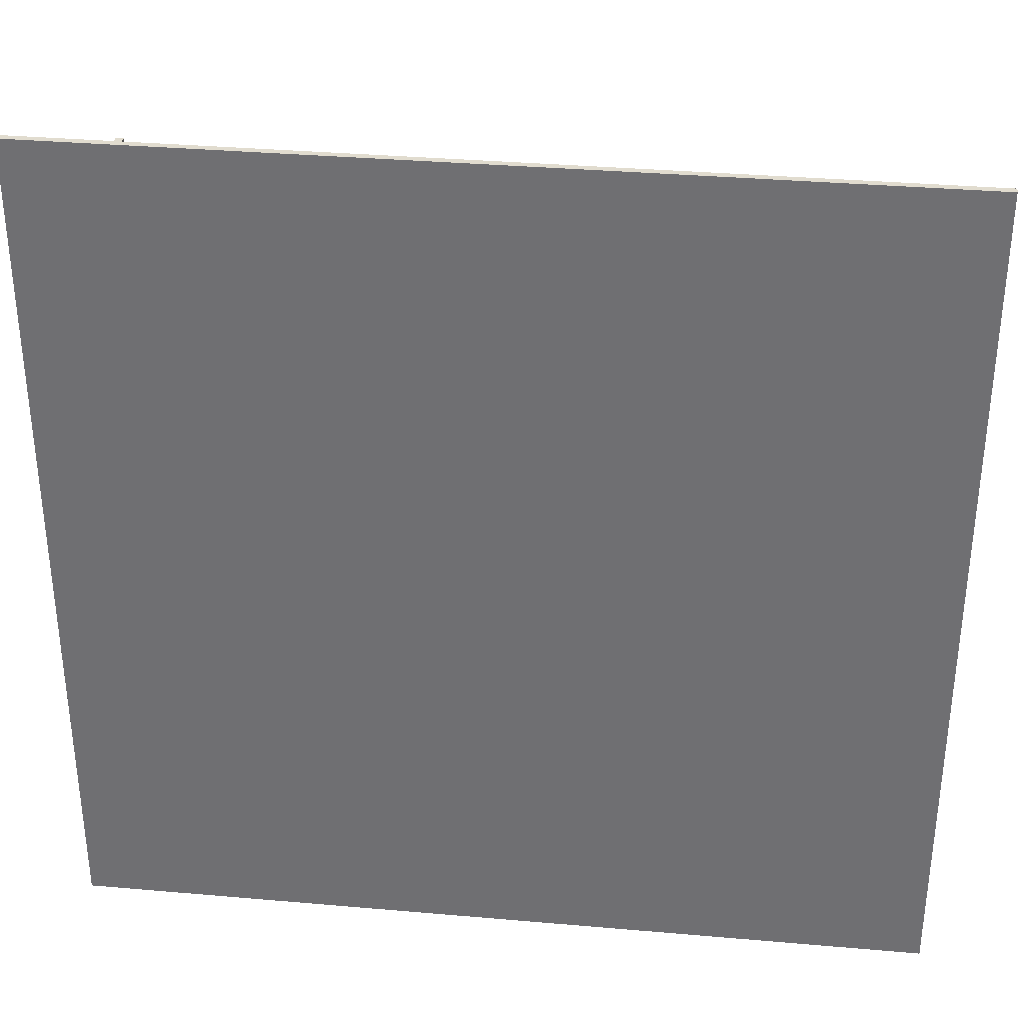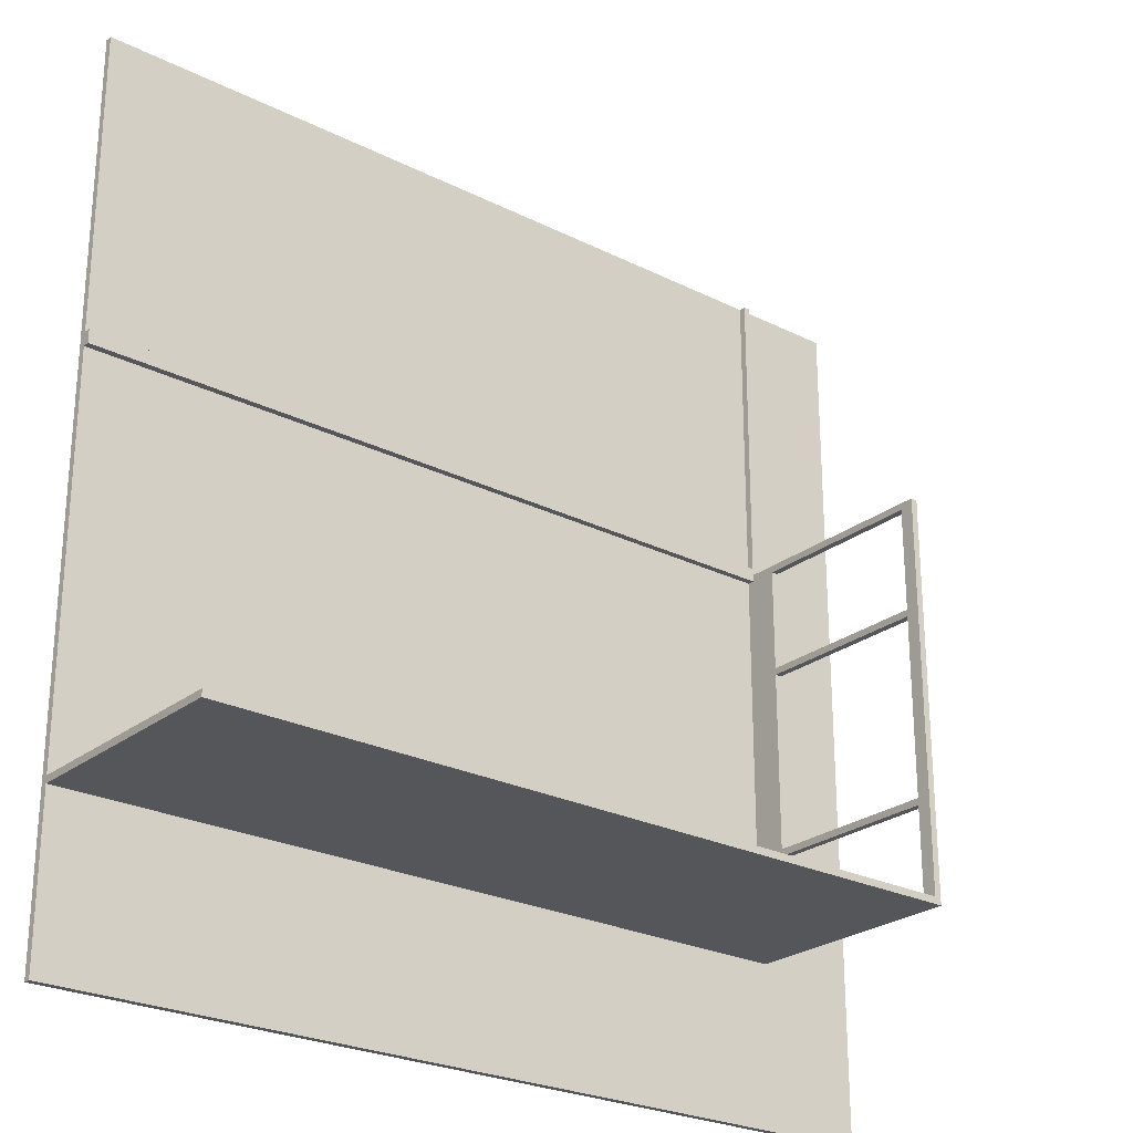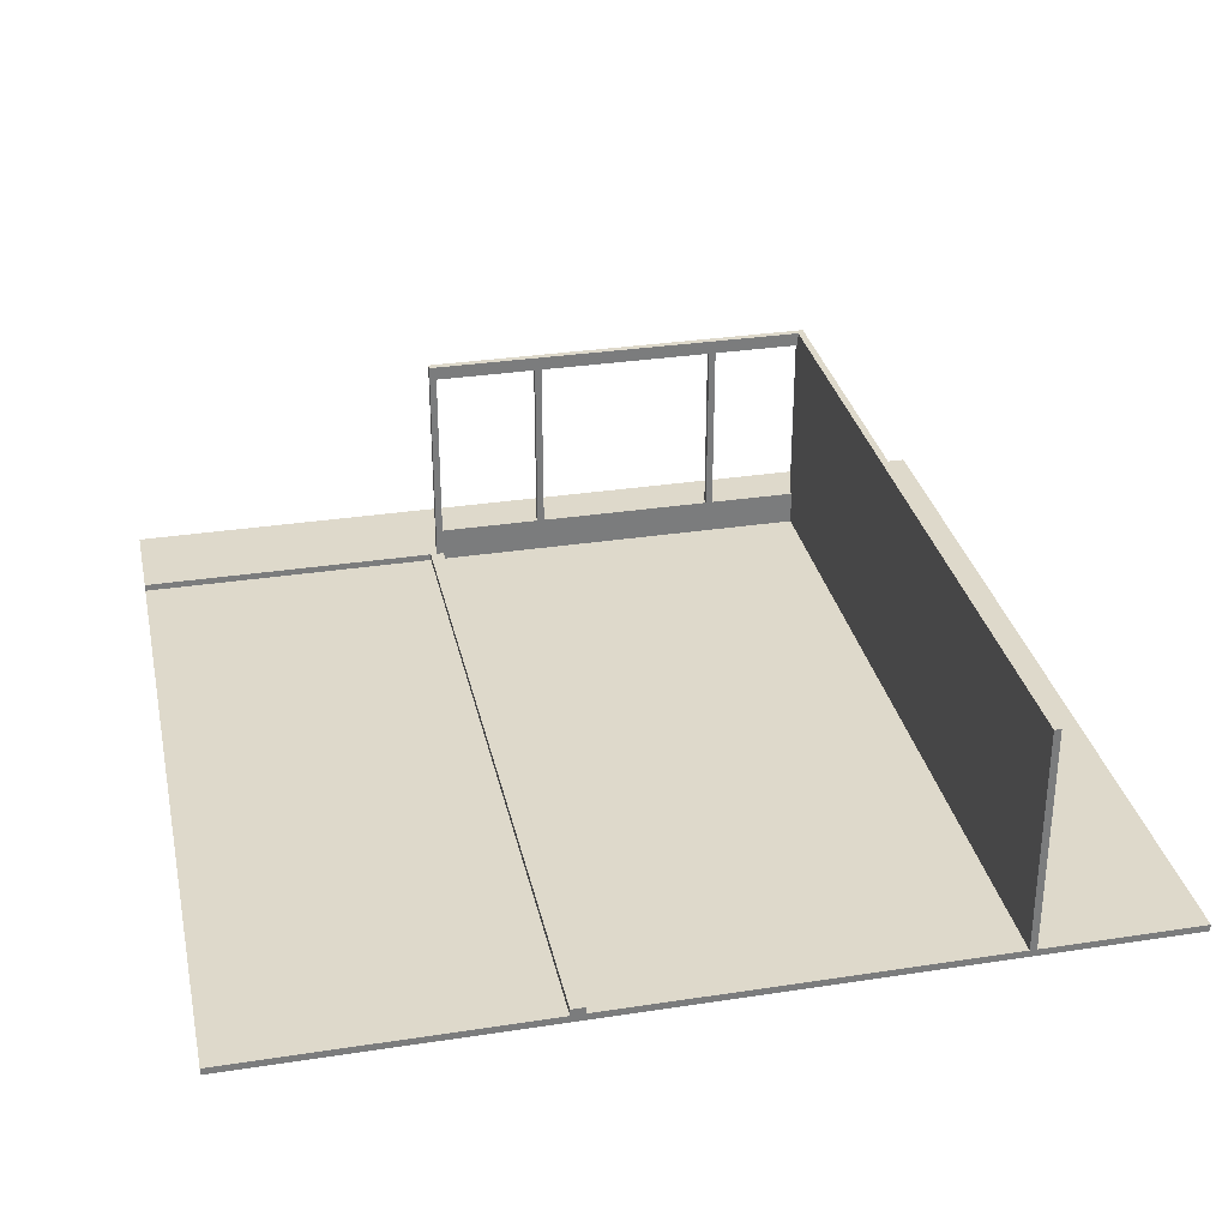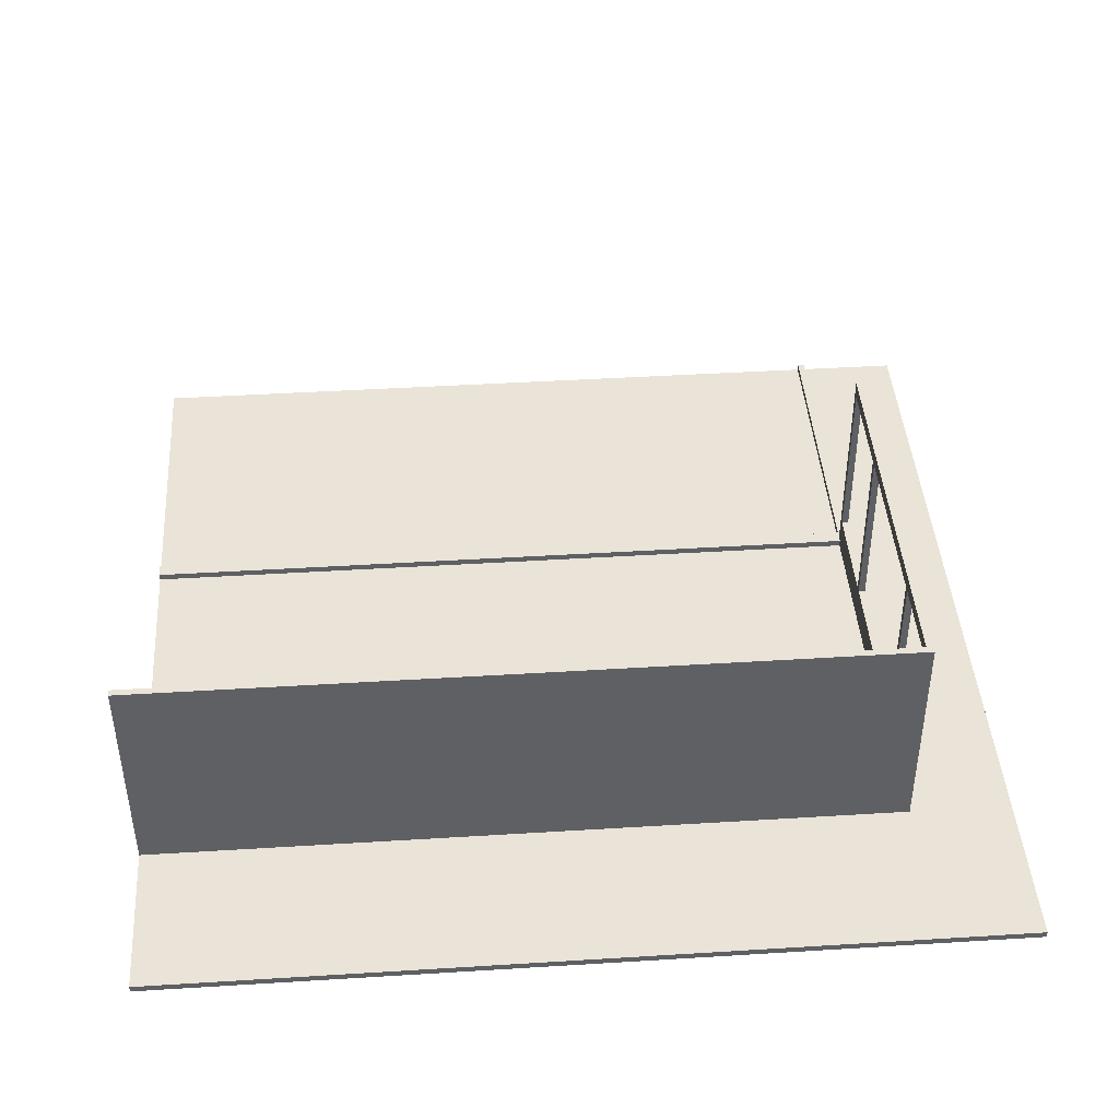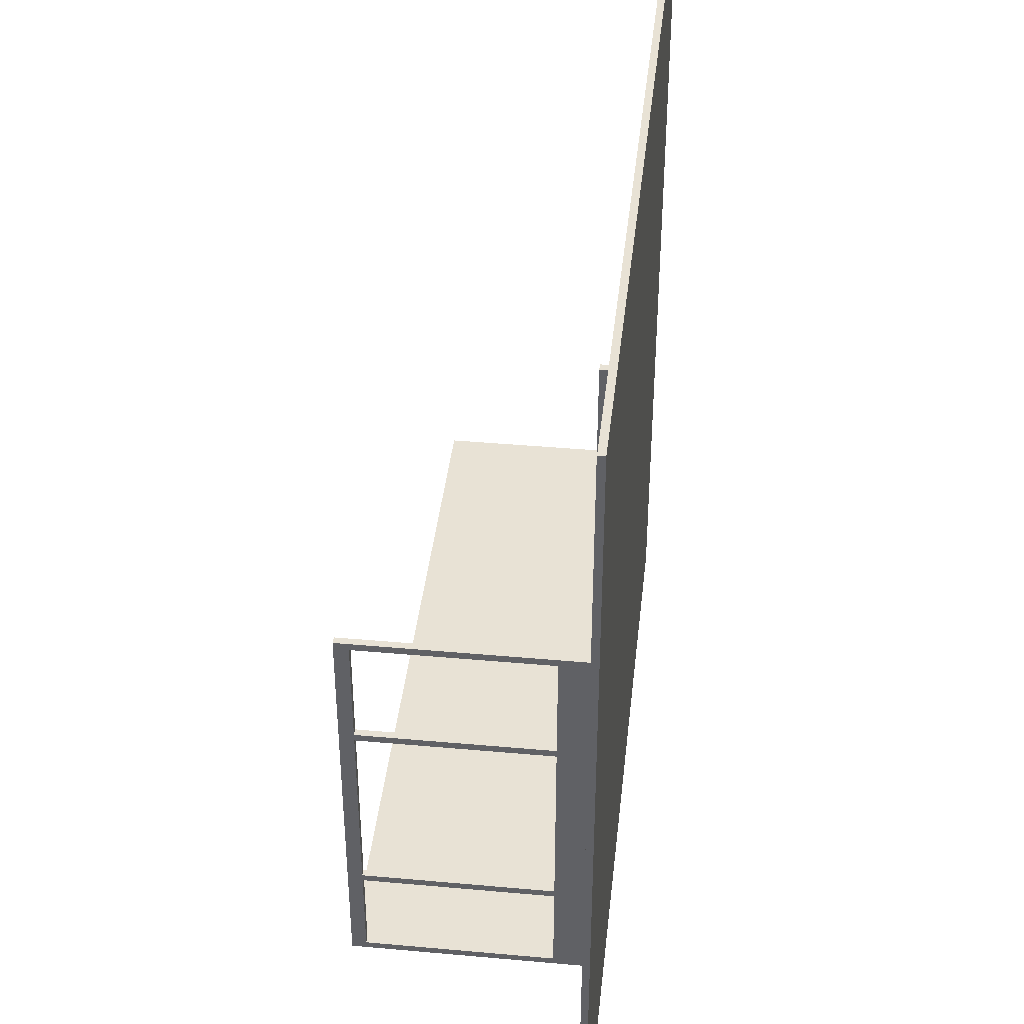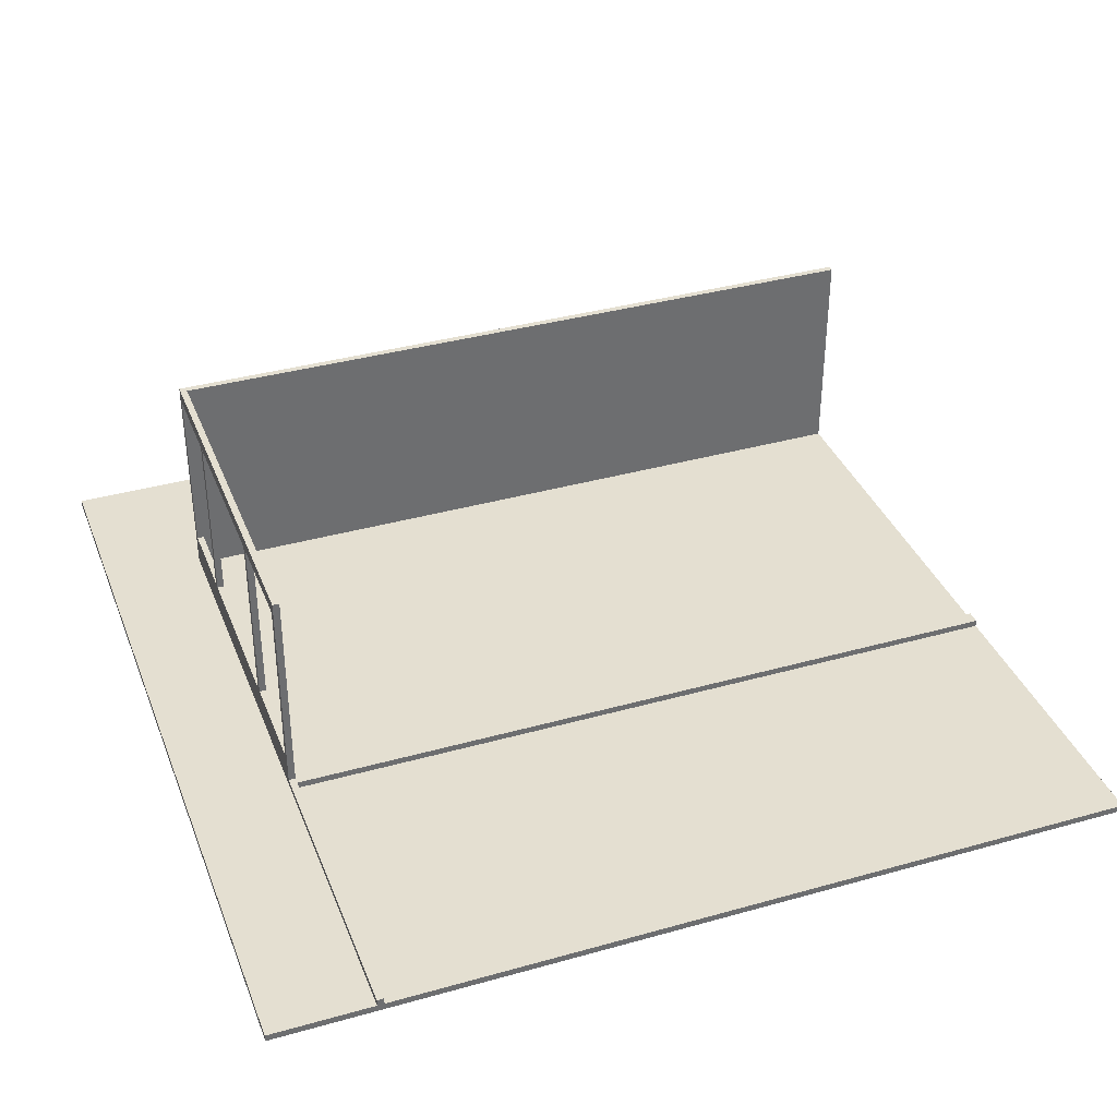
<metadata>
{"format":"obj","ext":"obj","renderer":"f3d","projection":"perspective","resolution":1024,"background":"white","views":[{"elev":34.4,"azim":6.7,"up":"+Z"},{"elev":-25.2,"azim":141.0,"up":"+Z"},{"elev":31.7,"azim":77.8,"up":"+Y"},{"elev":43.2,"azim":175.8,"up":"+Y"},{"elev":40.6,"azim":-83.7,"up":"+Z"},{"elev":36.8,"azim":-20.0,"up":"+Y"}]}
</metadata>
<code>
v -63 0 63
v -63 0 -63
v -63 1 63
v -63 1 -63
v -48 1 63
v -48 1 -40
v -48 2 63
v -48 2 18
v -48 6 17
v -48 6 2
v -48 6 1
v -48 6 -25
v -48 6 -26
v -48 6 -39
v -48 32 17
v -48 32 2
v -48 32 1
v -48 32 -25
v -48 32 -26
v -48 32 -39
v -48 34 18
v -48 34 -40
v -47 1 63
v -47 1 19
v -47 1 17
v -47 1 -39
v -47 2 63
v -47 2 19
v -47 2 18
v -47 2 17
v -47 6 17
v -47 6 2
v -47 6 1
v -47 6 -25
v -47 6 -26
v -47 6 -39
v -47 32 17
v -47 32 2
v -47 32 1
v -47 32 -25
v -47 32 -26
v -47 32 -39
v -47 34 18
v -47 34 -39
v 63 0 63
v 63 0 -63
v 63 1 63
v 63 1 19
v 63 1 18
v 63 1 17
v 63 1 -39
v 63 1 -40
v 63 1 -63
v 63 2 19
v 63 2 18
v 63 2 17
v 63 34 -39
v 63 34 -40
v -63 0 63
v -63 1 63
v -48 1 63
v -48 2 63
v -47 1 63
v -47 2 63
v 63 0 63
v 63 1 63
v -47 1 19
v -47 2 19
v 63 1 19
v 63 2 19
v -48 2 18
v -48 34 18
v -47 2 18
v -47 34 18
v -48 6 2
v -48 32 2
v -47 6 2
v -47 32 2
v -48 6 -25
v -48 32 -25
v -47 6 -25
v -47 32 -25
v -48 6 -39
v -48 32 -39
v -47 1 -39
v -47 6 -39
v -47 32 -39
v -47 34 -39
v 63 1 -39
v 63 34 -39
v -48 6 17
v -48 32 17
v -47 1 17
v -47 2 17
v -47 6 17
v -47 32 17
v 63 1 17
v 63 2 17
v -48 6 1
v -48 32 1
v -47 6 1
v -47 32 1
v -48 6 -26
v -48 32 -26
v -47 6 -26
v -47 32 -26
v -48 1 -40
v -48 34 -40
v 63 1 -40
v 63 34 -40
v -63 0 -63
v -63 1 -63
v 63 0 -63
v 63 1 -63
v -63 0 63
v 63 0 63
v -63 0 -63
v 63 0 -63
v -48 32 17
v -47 32 17
v -48 32 2
v -47 32 2
v -48 32 1
v -47 32 1
v -48 32 -25
v -47 32 -25
v -48 32 -26
v -47 32 -26
v -48 32 -39
v -47 32 -39
v -63 1 63
v -48 1 63
v -47 1 63
v 63 1 63
v -47 1 19
v 63 1 19
v -47 1 17
v 63 1 17
v -47 1 -39
v 63 1 -39
v -48 1 -40
v 63 1 -40
v -63 1 -63
v 63 1 -63
v -48 2 63
v -47 2 63
v -47 2 19
v 63 2 19
v -48 2 18
v -47 2 18
v 63 2 18
v -47 2 17
v 63 2 17
v -48 6 17
v -47 6 17
v -48 6 2
v -47 6 2
v -48 6 1
v -47 6 1
v -48 6 -25
v -47 6 -25
v -48 6 -26
v -47 6 -26
v -48 6 -39
v -47 6 -39
v -48 34 18
v -47 34 18
v -47 34 -39
v 63 34 -39
v -48 34 -40
v 63 34 -40
f 3 2 1
f 4 2 3
f 7 6 5
f 8 6 7
f 9 6 8
f 10 6 9
f 11 6 10
f 12 6 11
f 13 6 12
f 14 6 13
f 15 9 8
f 16 11 10
f 17 11 16
f 18 13 12
f 19 13 18
f 20 6 14
f 21 19 18
f 21 20 19
f 21 17 16
f 21 15 8
f 21 18 17
f 21 16 15
f 22 6 20
f 22 20 21
f 23 24 27
f 27 24 28
f 25 26 30
f 29 30 31
f 30 26 31
f 31 26 32
f 32 26 33
f 33 26 34
f 34 26 35
f 35 26 36
f 29 31 37
f 32 33 38
f 38 33 39
f 34 35 40
f 40 35 41
f 38 39 43
f 41 42 43
f 40 41 43
f 39 40 43
f 29 37 43
f 37 38 43
f 43 42 44
f 45 46 47
f 47 46 48
f 48 46 49
f 49 46 50
f 50 46 51
f 51 46 52
f 52 46 53
f 48 49 54
f 49 50 55
f 54 49 55
f 55 50 56
f 51 52 57
f 57 52 58
f 61 60 59
f 63 61 59
f 63 62 61
f 64 62 63
f 65 63 59
f 66 63 65
f 69 68 67
f 70 68 69
f 73 72 71
f 74 72 73
f 77 76 75
f 78 76 77
f 81 80 79
f 82 80 81
f 86 84 83
f 87 84 86
f 89 86 85
f 89 88 87
f 89 87 86
f 90 88 89
f 91 92 95
f 95 92 96
f 93 94 97
f 97 94 98
f 99 100 101
f 101 100 102
f 103 104 105
f 105 104 106
f 107 108 109
f 109 108 110
f 111 112 113
f 113 112 114
f 117 116 115
f 118 116 117
f 121 120 119
f 122 120 121
f 125 124 123
f 126 124 125
f 129 128 127
f 130 128 129
f 133 134 135
f 135 134 136
f 137 138 139
f 139 138 140
f 131 132 141
f 131 141 143
f 141 142 143
f 143 142 144
f 145 146 147
f 145 147 149
f 147 148 150
f 149 147 150
f 150 148 151
f 150 151 152
f 152 151 153
f 154 155 156
f 156 155 157
f 158 159 160
f 160 159 161
f 162 163 164
f 164 163 165
f 166 167 168
f 166 168 170
f 168 169 170
f 170 169 171

</code>
